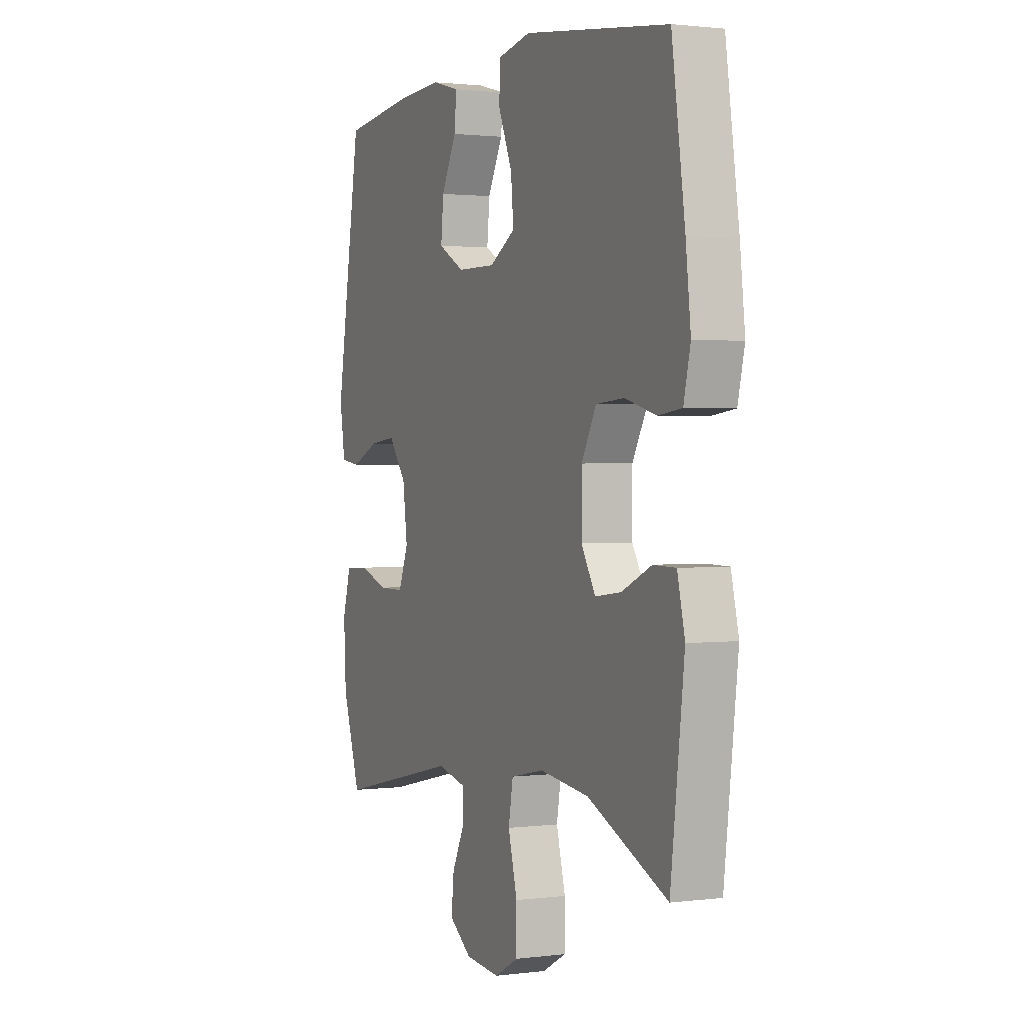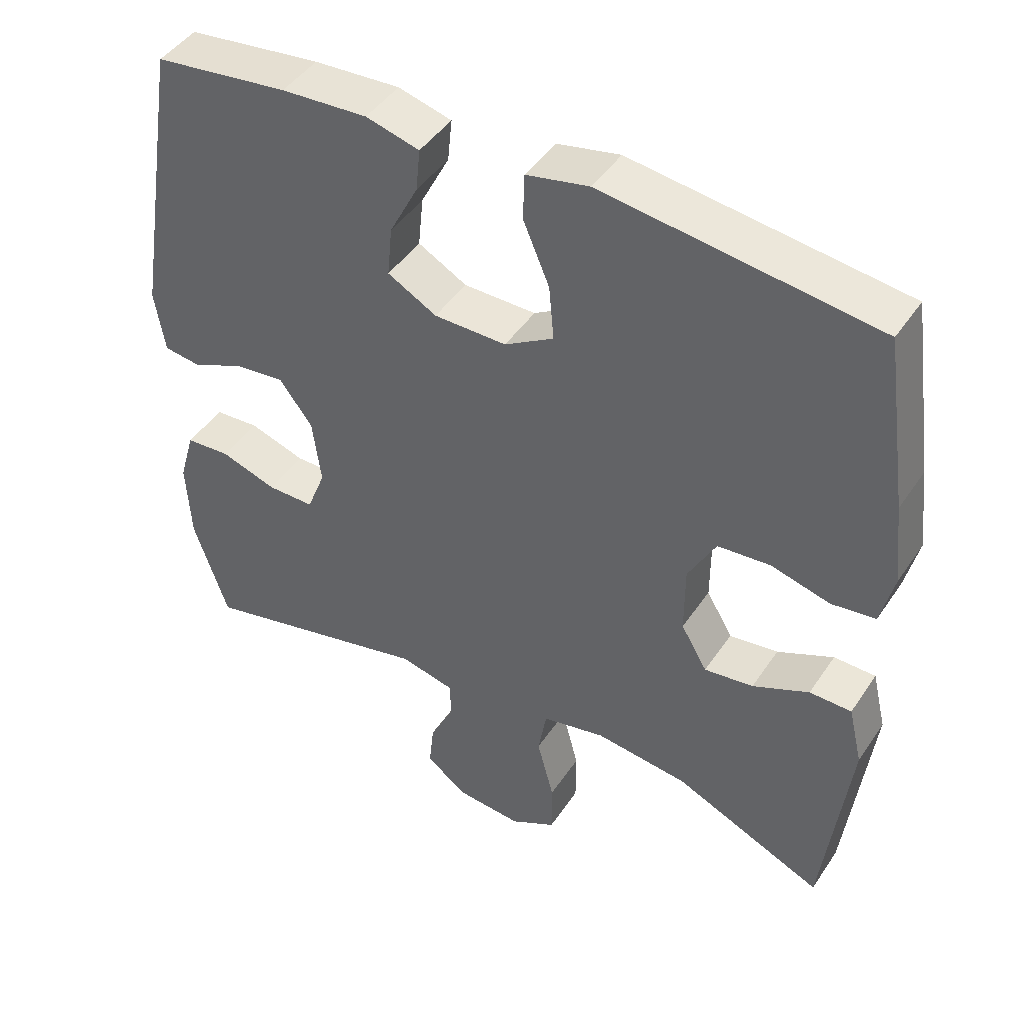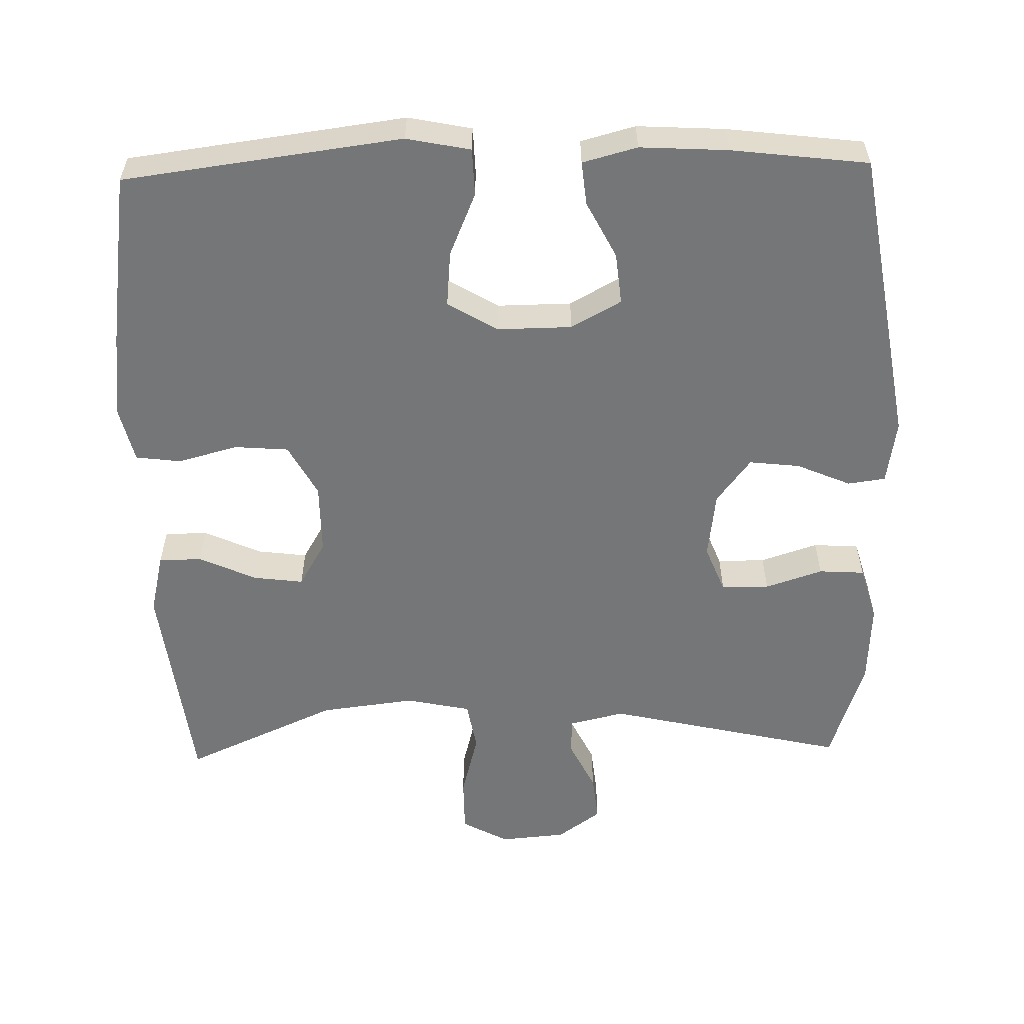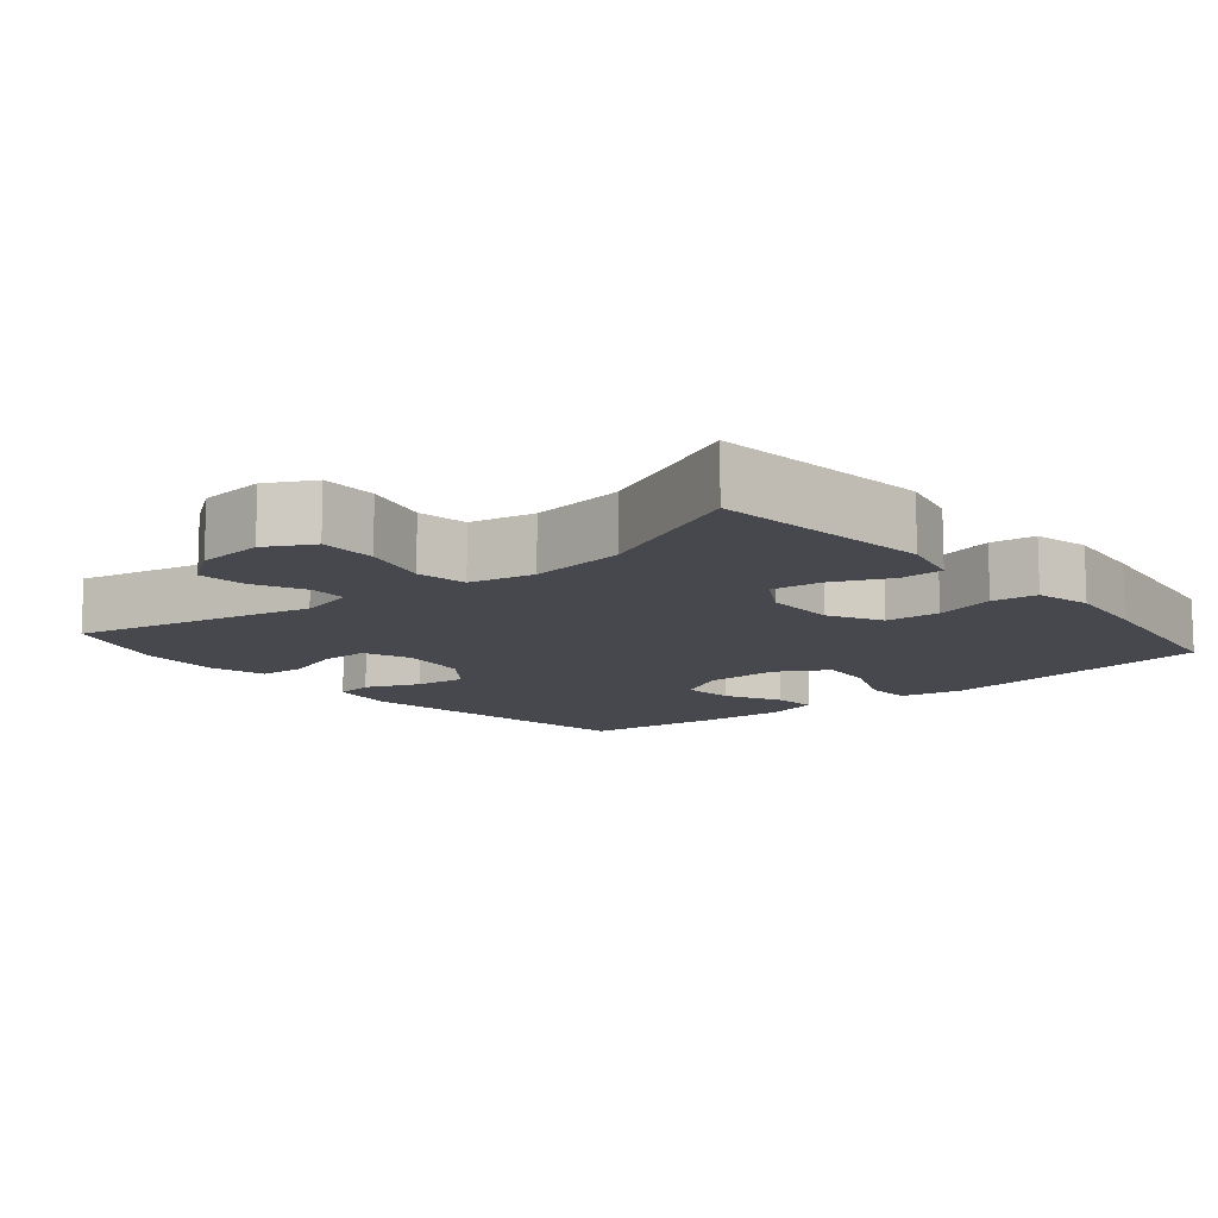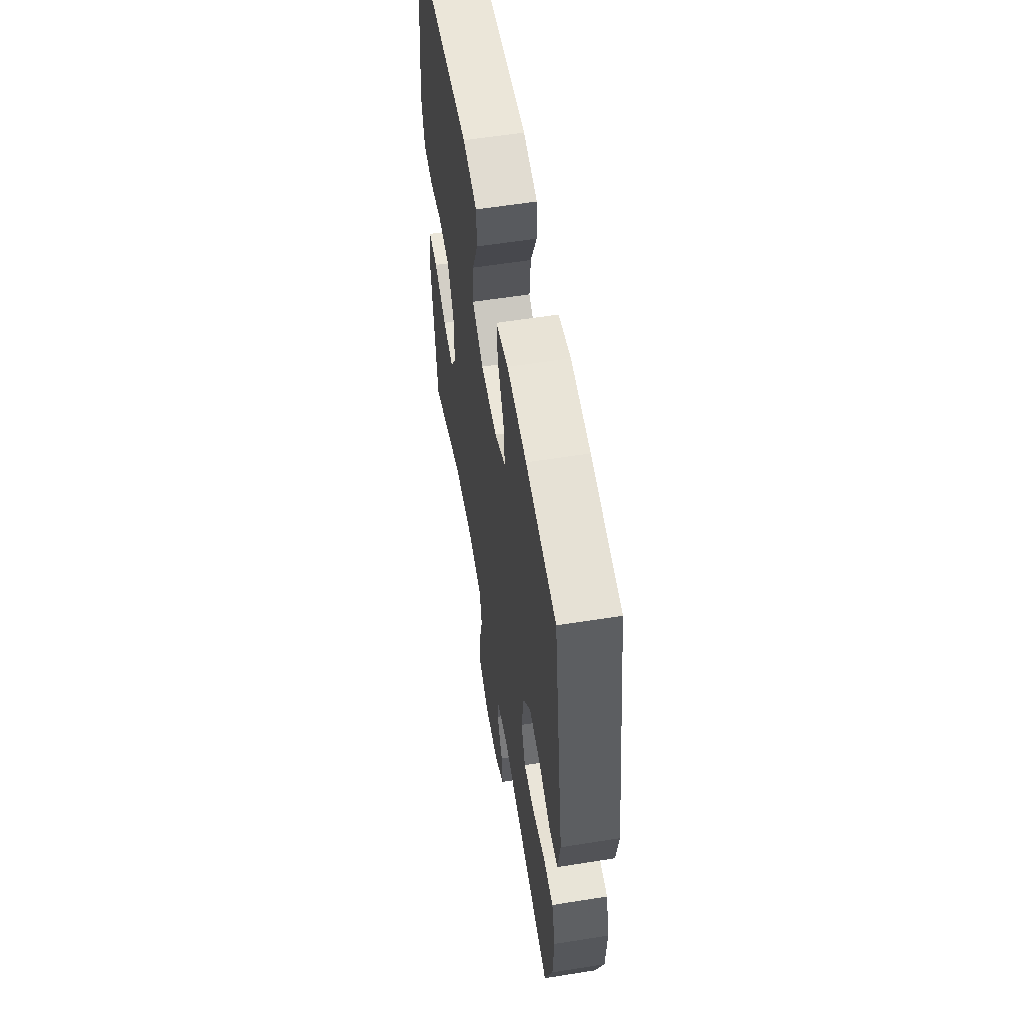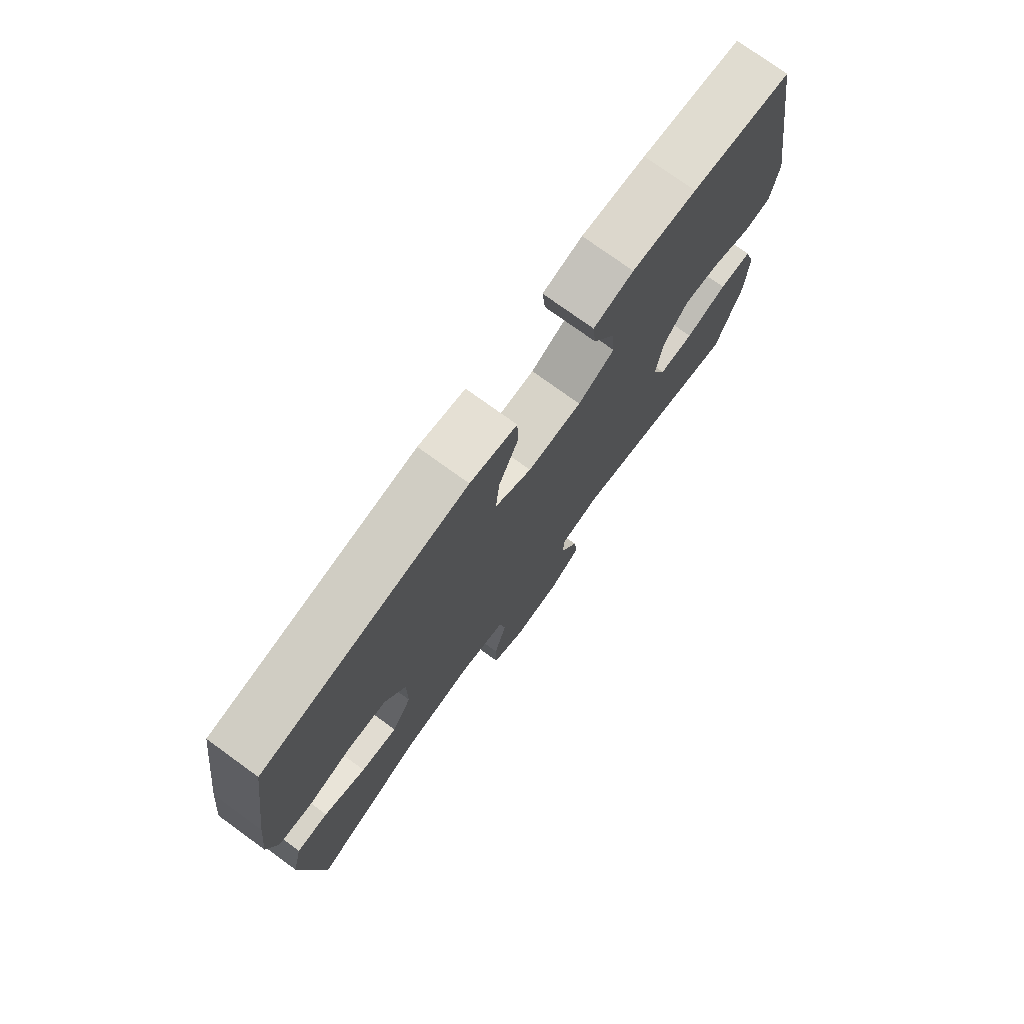
<metadata>
{"format":"obj","ext":"obj","renderer":"f3d","projection":"perspective","resolution":1024,"background":"white","views":[{"elev":1.5,"azim":-114.6,"up":"+Z"},{"elev":45.0,"azim":-148.3,"up":"+Z"},{"elev":-56.7,"azim":1.4,"up":"+Y"},{"elev":-11.8,"azim":-140.0,"up":"+Y"},{"elev":58.1,"azim":80.6,"up":"+Z"},{"elev":75.9,"azim":-54.1,"up":"+Z"}]}
</metadata>
<code>
v -0.5 0.07 0.5
v -0.117 0.07 0.55
v -0.029 0.07 0.532
v -0.027 0.07 0.467
v -0.064 0.07 0.38
v -0.071 0.07 0.303
v -0.002 0.07 0.262
v 0.1 0.07 0.263
v 0.169 0.07 0.301
v 0.162 0.07 0.372
v 0.122 0.07 0.45
v 0.116 0.07 0.51
v 0.191 0.07 0.53
v 0.312 0.07 0.523
v 0.5 0.07 0.5
v 0.567 0.07 0.091
v 0.553 0.07 0.002
v 0.501 0.07 -0.005
v 0.427 0.07 0.027
v 0.357 0.07 0.035
v 0.31 0.07 -0.027
v 0.298 0.07 -0.12
v 0.324 0.07 -0.186
v 0.39 0.07 -0.186
v 0.469 0.07 -0.16
v 0.532 0.07 -0.164
v 0.554 0.07 -0.24
v 0.548 0.07 -0.355
v 0.5 0.07 -0.5
v 0.171 0.07 -0.424
v 0.094 0.07 -0.442
v 0.093 0.07 -0.494
v 0.127 0.07 -0.564
v 0.134 0.07 -0.63
v 0.074 0.07 -0.673
v -0.017 0.07 -0.681
v -0.081 0.07 -0.646
v -0.081 0.07 -0.569
v -0.057 0.07 -0.478
v -0.069 0.07 -0.409
v -0.158 0.07 -0.39
v -0.289 0.07 -0.406
v -0.5 0.07 -0.5
v -0.536 0.07 -0.2
v -0.516 0.07 -0.116
v -0.457 0.07 -0.115
v -0.378 0.07 -0.151
v -0.309 0.07 -0.16
v -0.272 0.07 -0.097
v -0.272 0.07 0.001
v -0.311 0.07 0.073
v -0.385 0.07 0.079
v -0.468 0.07 0.057
v -0.53 0.07 0.065
v -0.548 0.07 0.141
v -0.535 0.07 0.257
v -0.5 0 0.5
v -0.117 0 0.55
v -0.029 0 0.532
v -0.027 0 0.467
v -0.064 0 0.38
v -0.071 0 0.303
v -0.002 0 0.262
v 0.1 0 0.263
v 0.169 0 0.301
v 0.162 0 0.372
v 0.122 0 0.45
v 0.116 0 0.51
v 0.191 0 0.53
v 0.312 0 0.523
v 0.5 0 0.5
v 0.567 0 0.091
v 0.553 0 0.002
v 0.501 0 -0.005
v 0.427 0 0.027
v 0.357 0 0.035
v 0.31 0 -0.027
v 0.298 0 -0.12
v 0.324 0 -0.186
v 0.39 0 -0.186
v 0.469 0 -0.16
v 0.532 0 -0.164
v 0.554 0 -0.24
v 0.548 0 -0.355
v 0.5 0 -0.5
v 0.171 0 -0.424
v 0.094 0 -0.442
v 0.093 0 -0.494
v 0.127 0 -0.564
v 0.134 0 -0.63
v 0.074 0 -0.673
v -0.017 0 -0.681
v -0.081 0 -0.646
v -0.081 0 -0.569
v -0.057 0 -0.478
v -0.069 0 -0.409
v -0.158 0 -0.39
v -0.289 0 -0.406
v -0.5 0 -0.5
v -0.536 0 -0.2
v -0.516 0 -0.116
v -0.457 0 -0.115
v -0.378 0 -0.151
v -0.309 0 -0.16
v -0.272 0 -0.097
v -0.272 0 0.001
v -0.311 0 0.073
v -0.385 0 0.079
v -0.468 0 0.057
v -0.53 0 0.065
v -0.548 0 0.141
v -0.535 0 0.257
f 3 4 5
f 2 3 5
f 1 2 5
f 56 1 5
f 55 56 5
f 54 55 5
f 53 54 5
f 52 53 5
f 51 52 5 6
f 50 51 6 7
f 49 50 7 8
f 48 49 8 9
f 45 46 47
f 44 45 47
f 43 44 47
f 42 43 47
f 41 42 47 48
f 40 41 48 9
f 37 38 39
f 36 37 39
f 35 36 39
f 34 35 39
f 33 34 39
f 32 33 39
f 31 32 39 40
f 30 31 40 9
f 28 29 30
f 27 28 30
f 26 27 30
f 25 26 30
f 24 25 30
f 23 24 30
f 22 23 30
f 21 22 30 9
f 17 18 19
f 16 17 19
f 15 16 19
f 14 15 19
f 13 14 19
f 12 13 19
f 11 12 19
f 10 11 19
f 10 19 20
f 9 10 20 21
f 61 60 59
f 61 59 58
f 61 58 57
f 61 57 112
f 61 112 111
f 61 111 110
f 61 110 109
f 61 109 108
f 62 61 108 107
f 63 62 107 106
f 64 63 106 105
f 65 64 105 104
f 103 102 101
f 103 101 100
f 103 100 99
f 103 99 98
f 104 103 98 97
f 65 104 97 96
f 95 94 93
f 95 93 92
f 95 92 91
f 95 91 90
f 95 90 89
f 95 89 88
f 96 95 88 87
f 65 96 87 86
f 86 85 84
f 86 84 83
f 86 83 82
f 86 82 81
f 86 81 80
f 86 80 79
f 86 79 78
f 65 86 78 77
f 75 74 73
f 75 73 72
f 75 72 71
f 75 71 70
f 75 70 69
f 75 69 68
f 75 68 67
f 75 67 66
f 76 75 66
f 77 76 66 65
f 1 57 58 2
f 2 58 59 3
f 3 59 60 4
f 4 60 61 5
f 5 61 62 6
f 6 62 63 7
f 7 63 64 8
f 8 64 65 9
f 9 65 66 10
f 10 66 67 11
f 11 67 68 12
f 12 68 69 13
f 13 69 70 14
f 14 70 71 15
f 15 71 72 16
f 16 72 73 17
f 17 73 74 18
f 18 74 75 19
f 19 75 76 20
f 20 76 77 21
f 21 77 78 22
f 22 78 79 23
f 23 79 80 24
f 24 80 81 25
f 25 81 82 26
f 26 82 83 27
f 27 83 84 28
f 28 84 85 29
f 29 85 86 30
f 30 86 87 31
f 31 87 88 32
f 32 88 89 33
f 33 89 90 34
f 34 90 91 35
f 35 91 92 36
f 36 92 93 37
f 37 93 94 38
f 38 94 95 39
f 39 95 96 40
f 40 96 97 41
f 41 97 98 42
f 42 98 99 43
f 43 99 100 44
f 44 100 101 45
f 45 101 102 46
f 46 102 103 47
f 47 103 104 48
f 48 104 105 49
f 49 105 106 50
f 50 106 107 51
f 51 107 108 52
f 52 108 109 53
f 53 109 110 54
f 54 110 111 55
f 55 111 112 56
f 56 112 57 1

</code>
